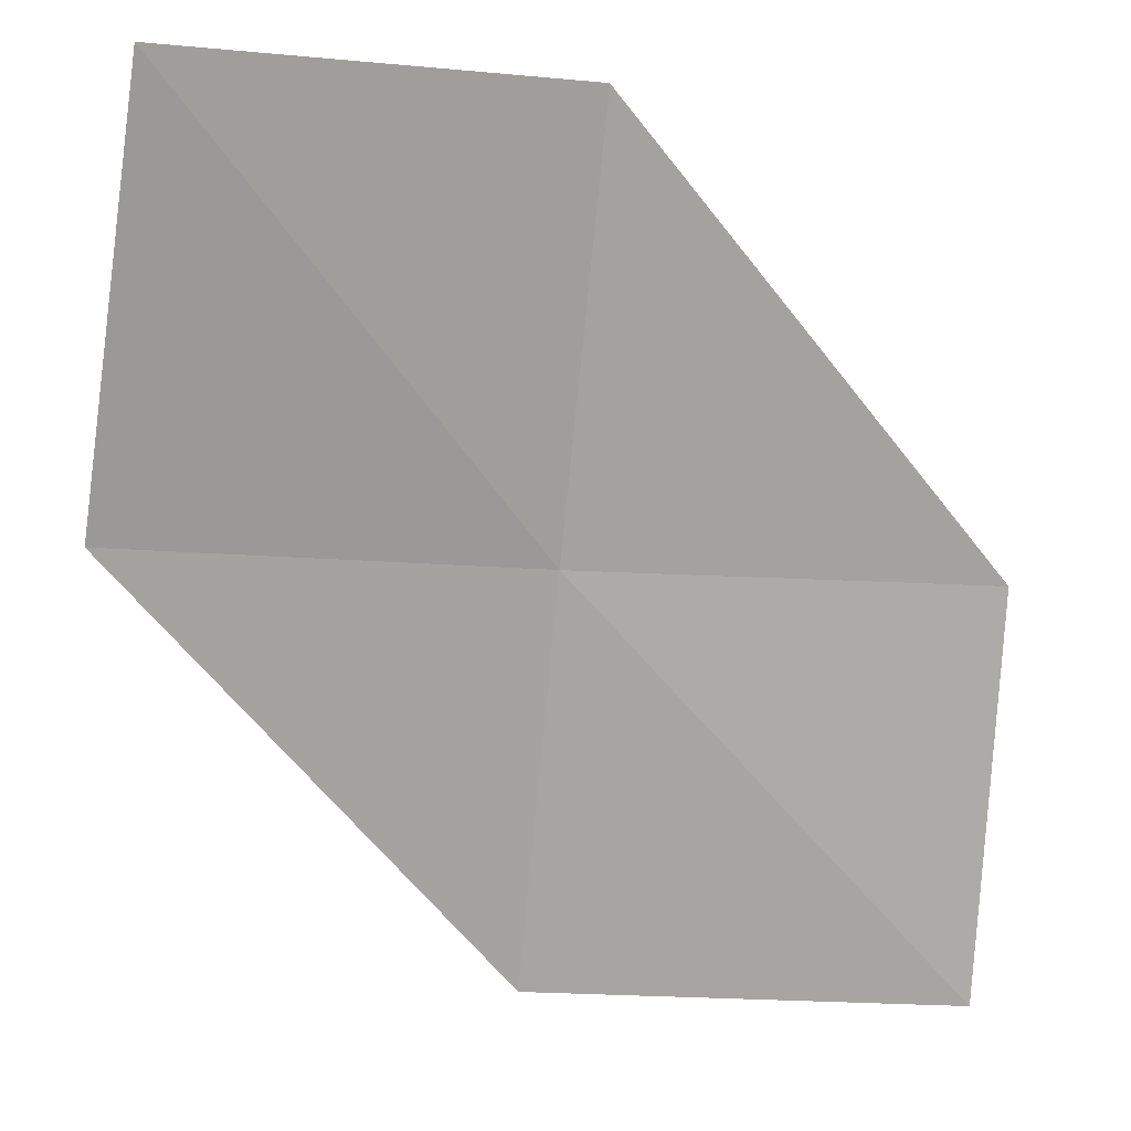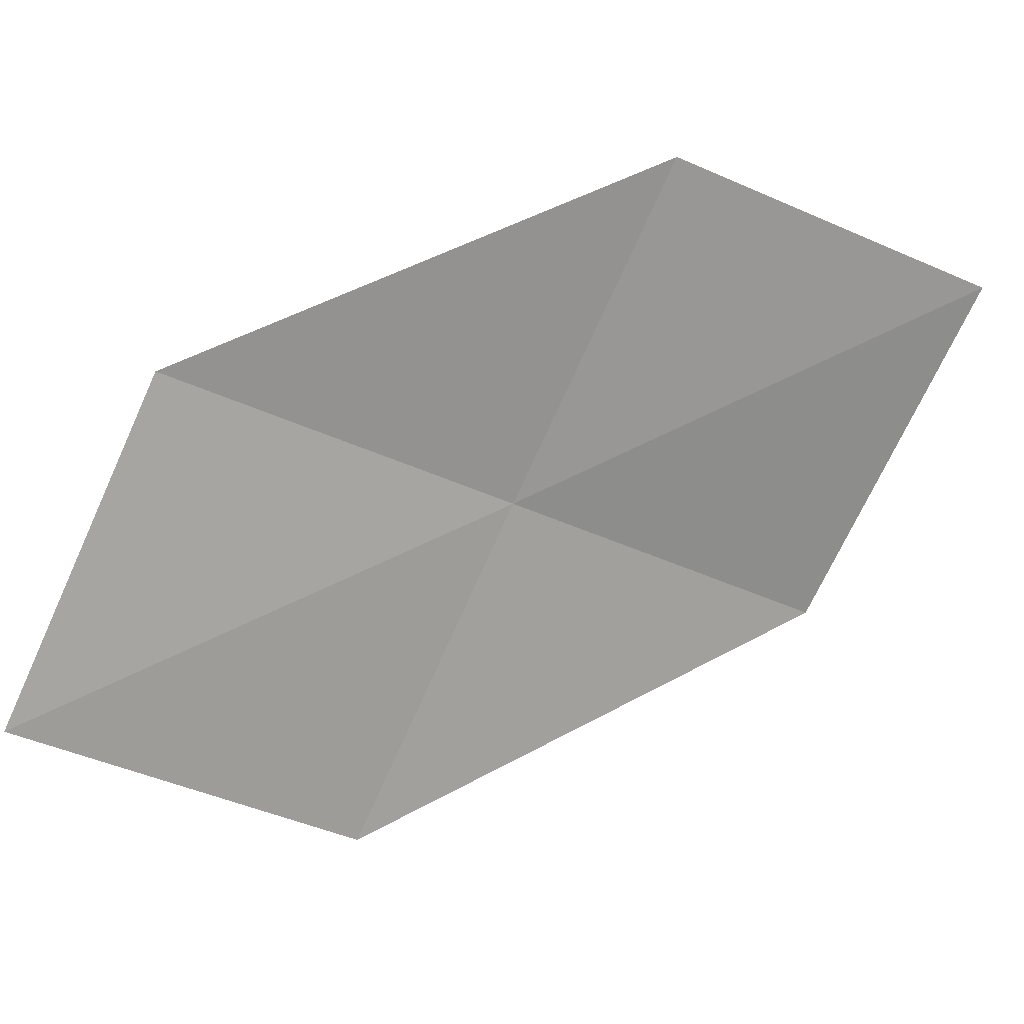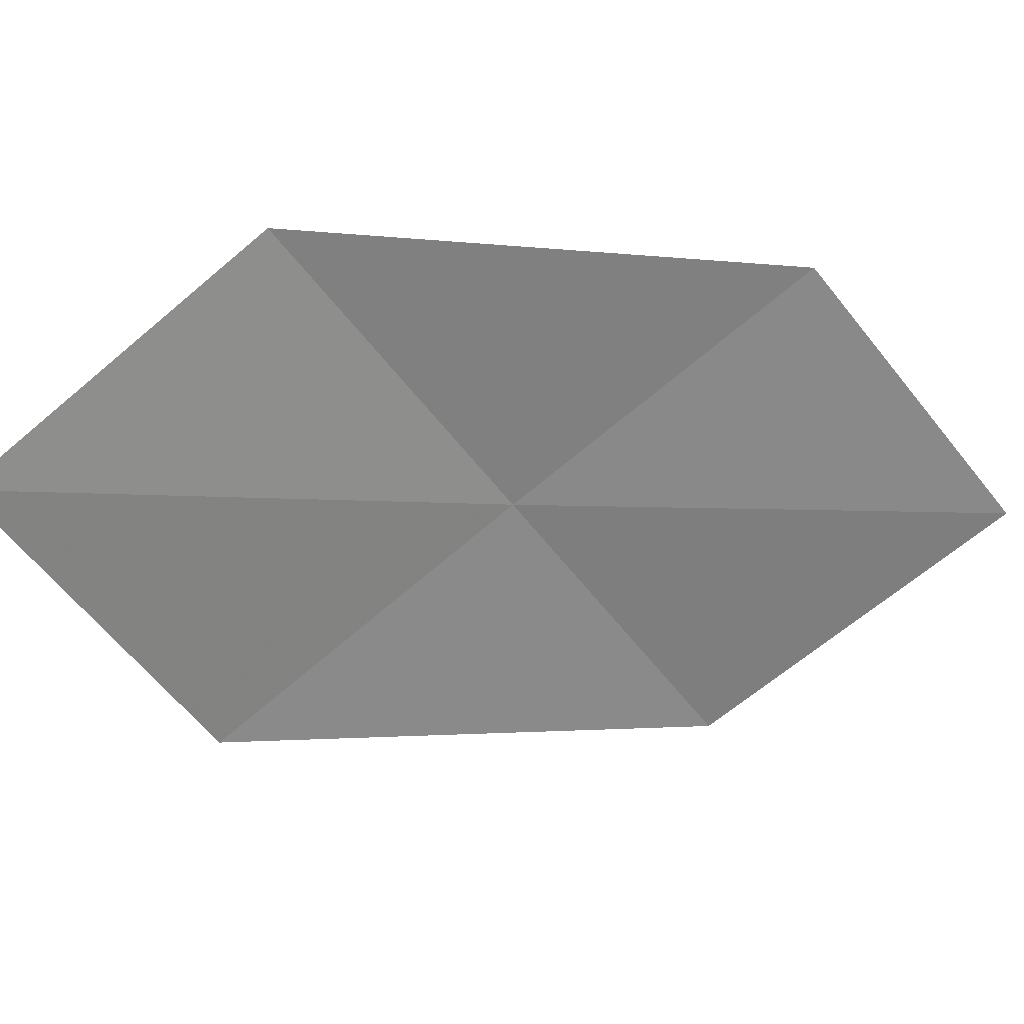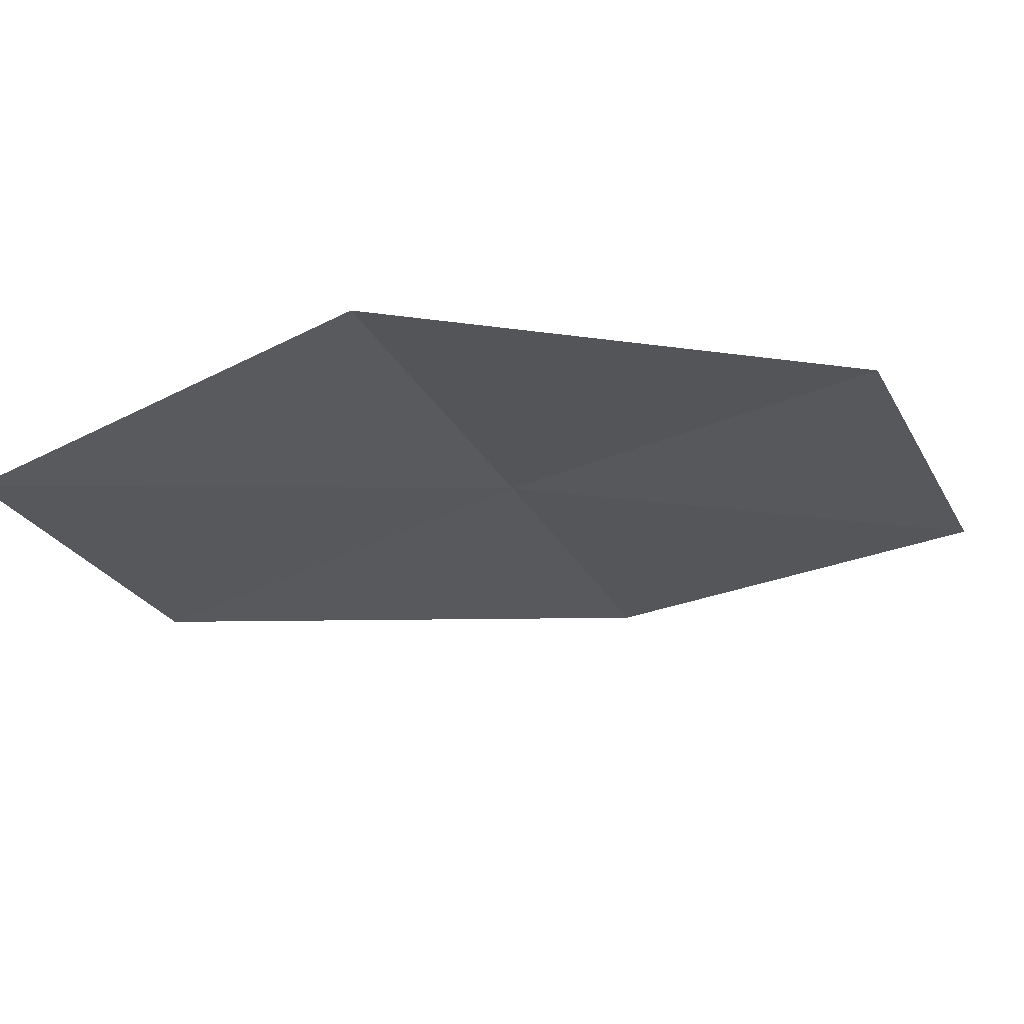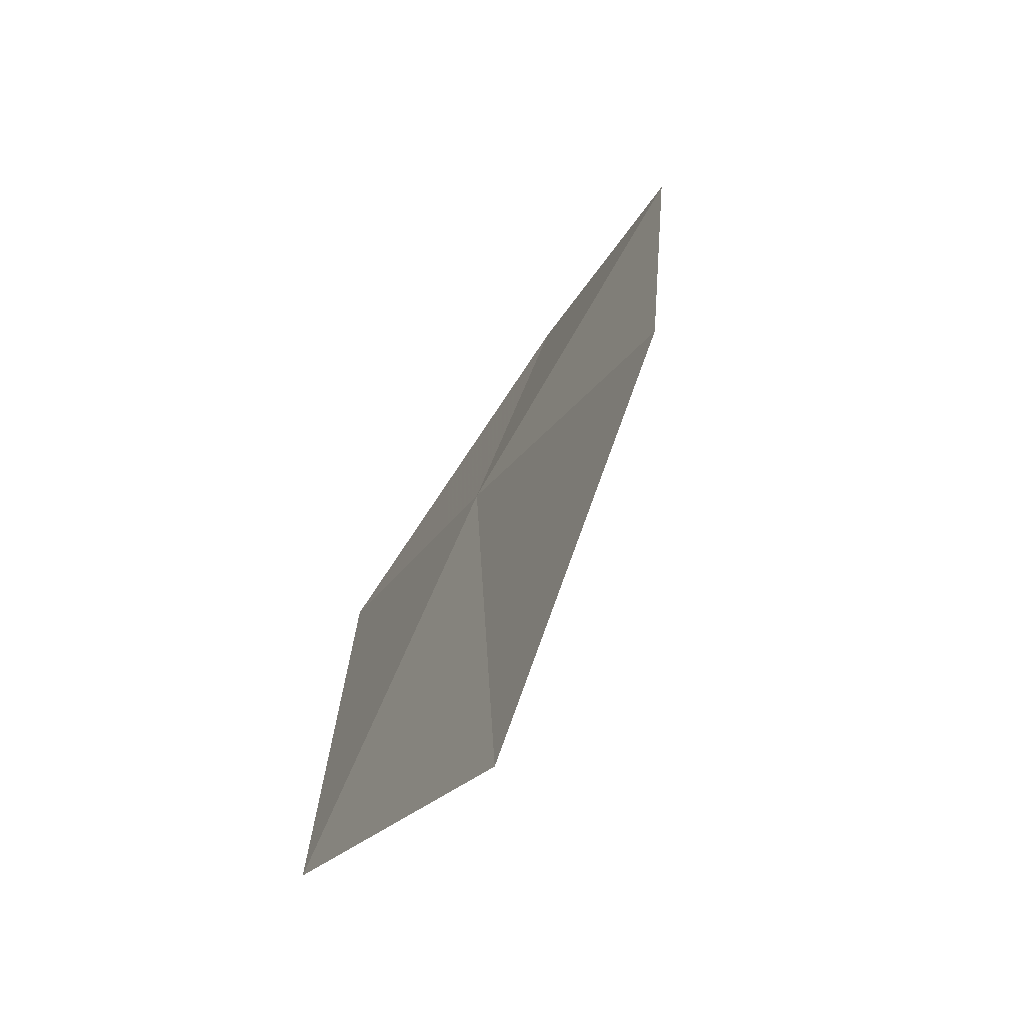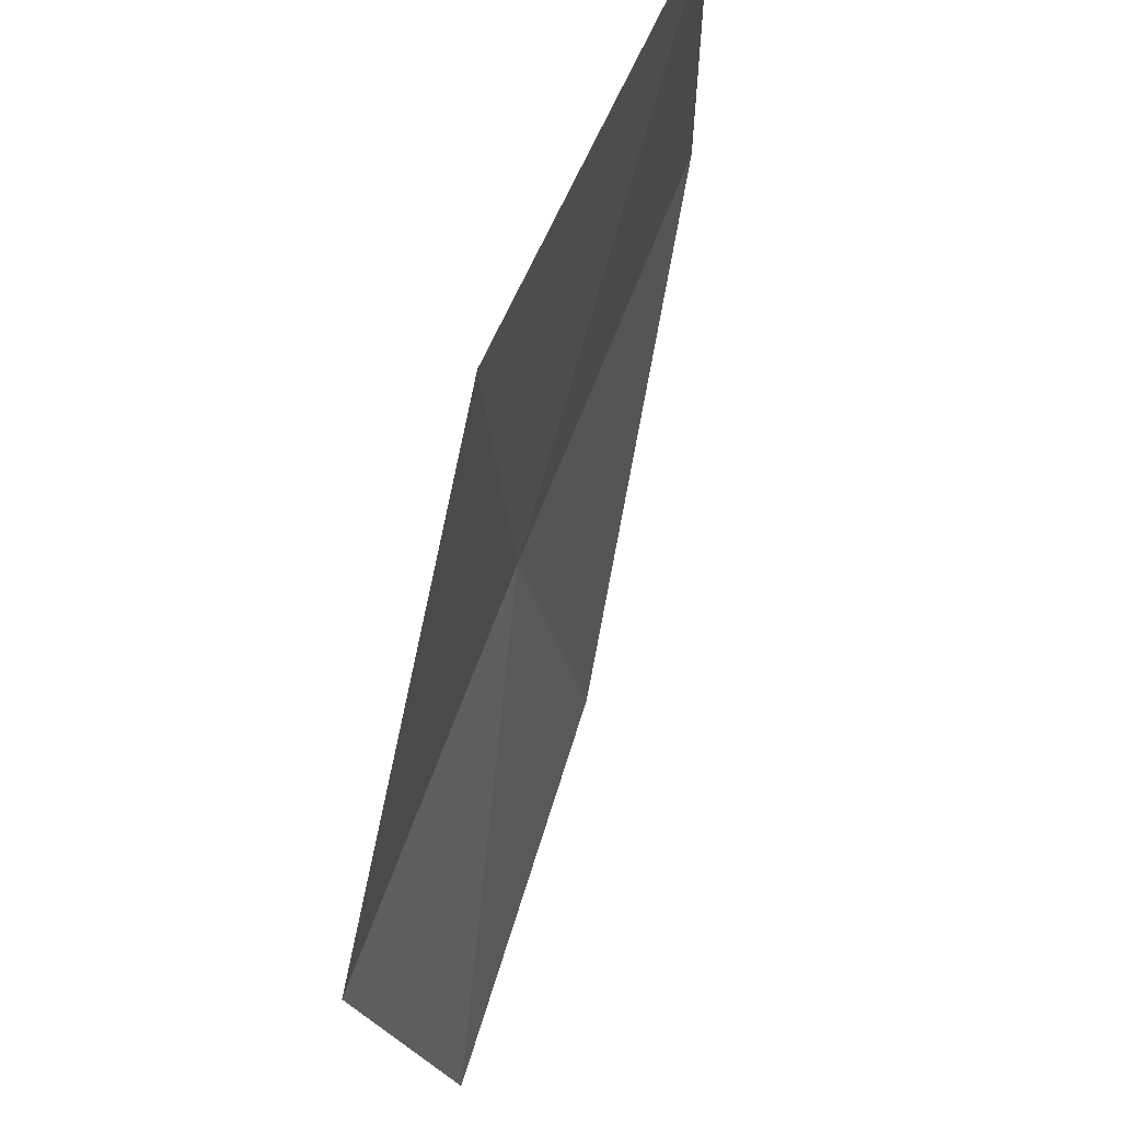
<metadata>
{"format":"obj","ext":"obj","renderer":"f3d","projection":"perspective","resolution":1024,"background":"white","views":[{"elev":-4.1,"azim":-8.0,"up":"+Z"},{"elev":-75.8,"azim":66.8,"up":"+Y"},{"elev":-76.7,"azim":40.3,"up":"+Y"},{"elev":-46.4,"azim":24.8,"up":"+Y"},{"elev":63.1,"azim":-62.1,"up":"+Z"},{"elev":-18.6,"azim":-80.4,"up":"+Z"}]}
</metadata>
<code>
v -2.102 16.81 7.674
v -0.4107 16.82 7.63
v -0.4258 17.34 6.035
v -2.178 17.4 6.106
v -2.017 16.16 9.309
v -3.793 16.62 7.723
v -3.626 15.9 9.324
f 1 3 2
f 1 4 3
f 1 2 5
f 1 6 4
f 1 5 7
f 1 7 6

</code>
